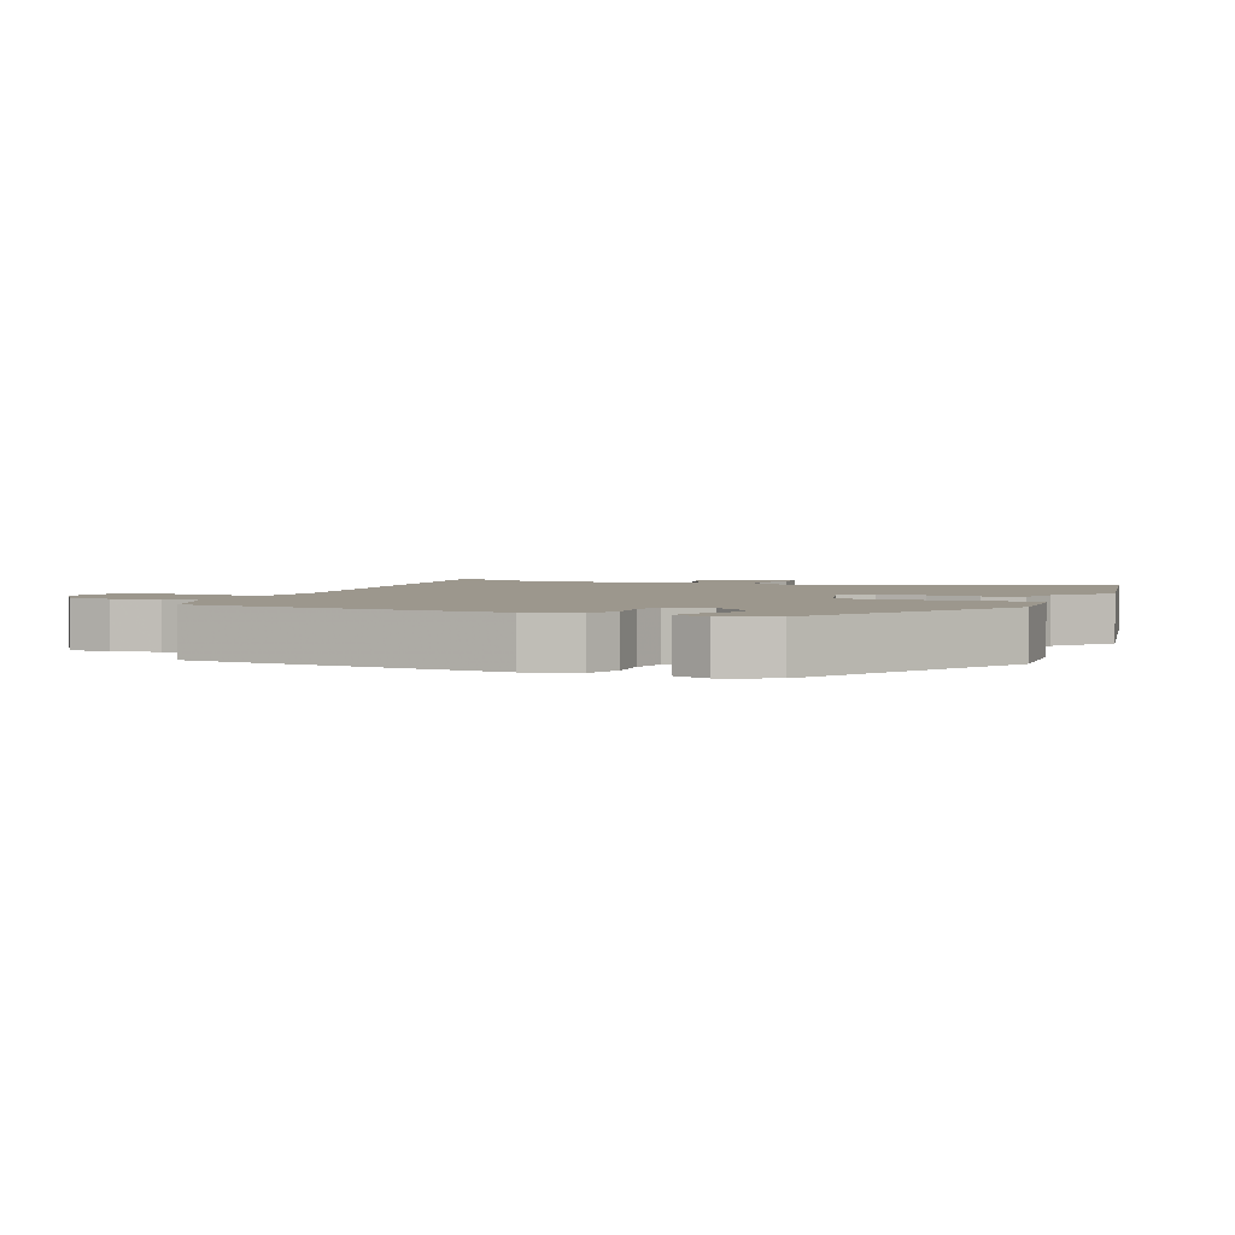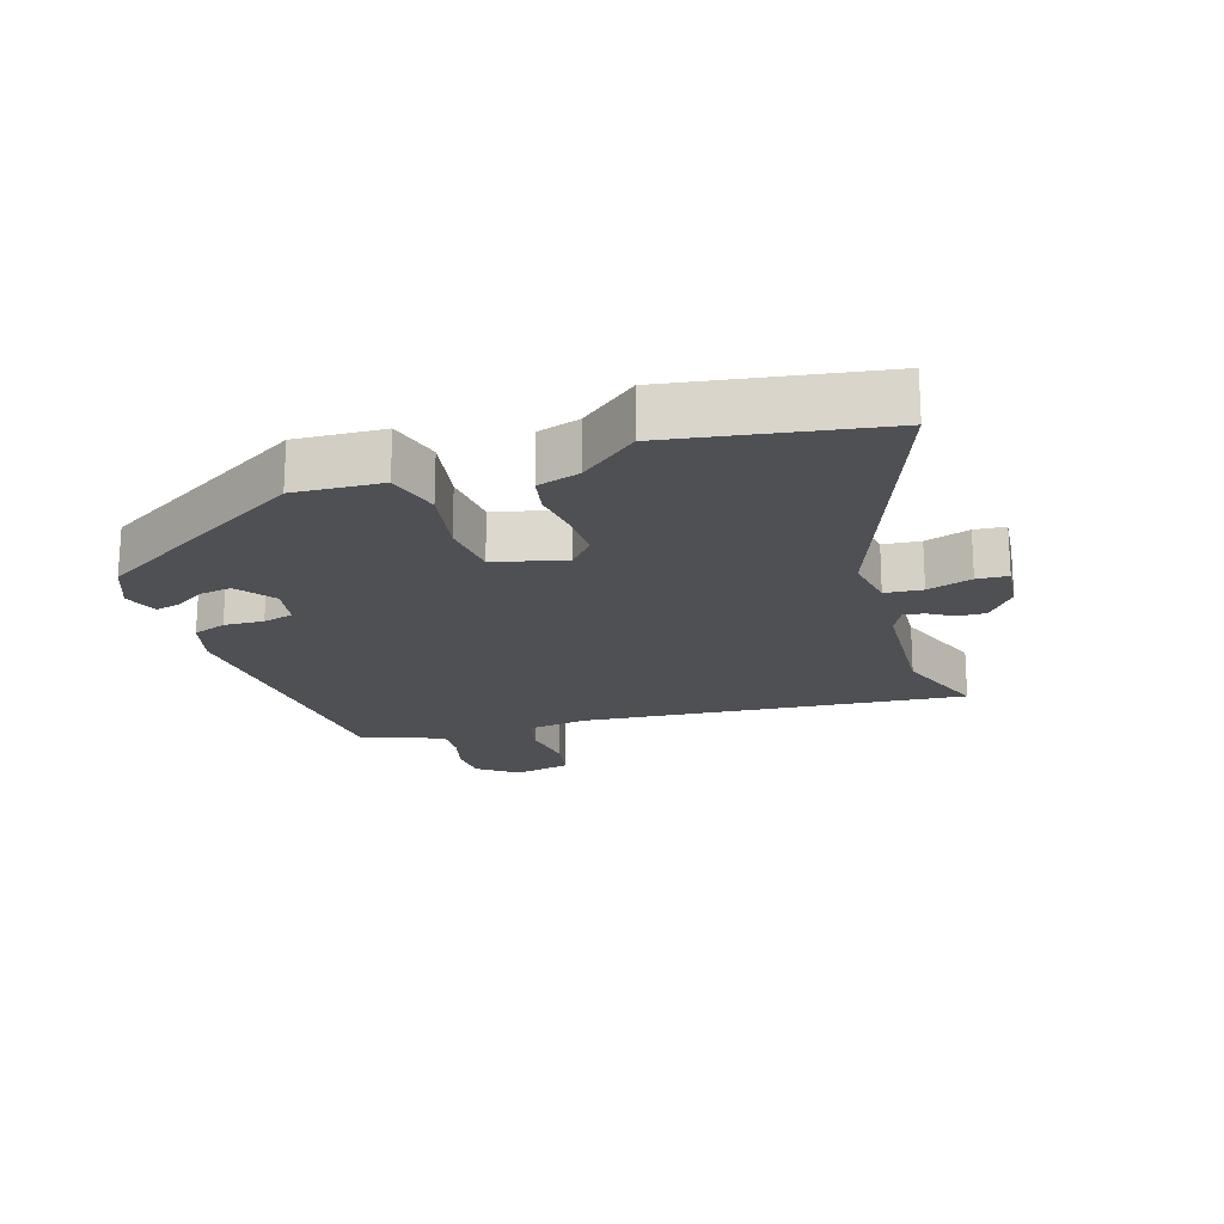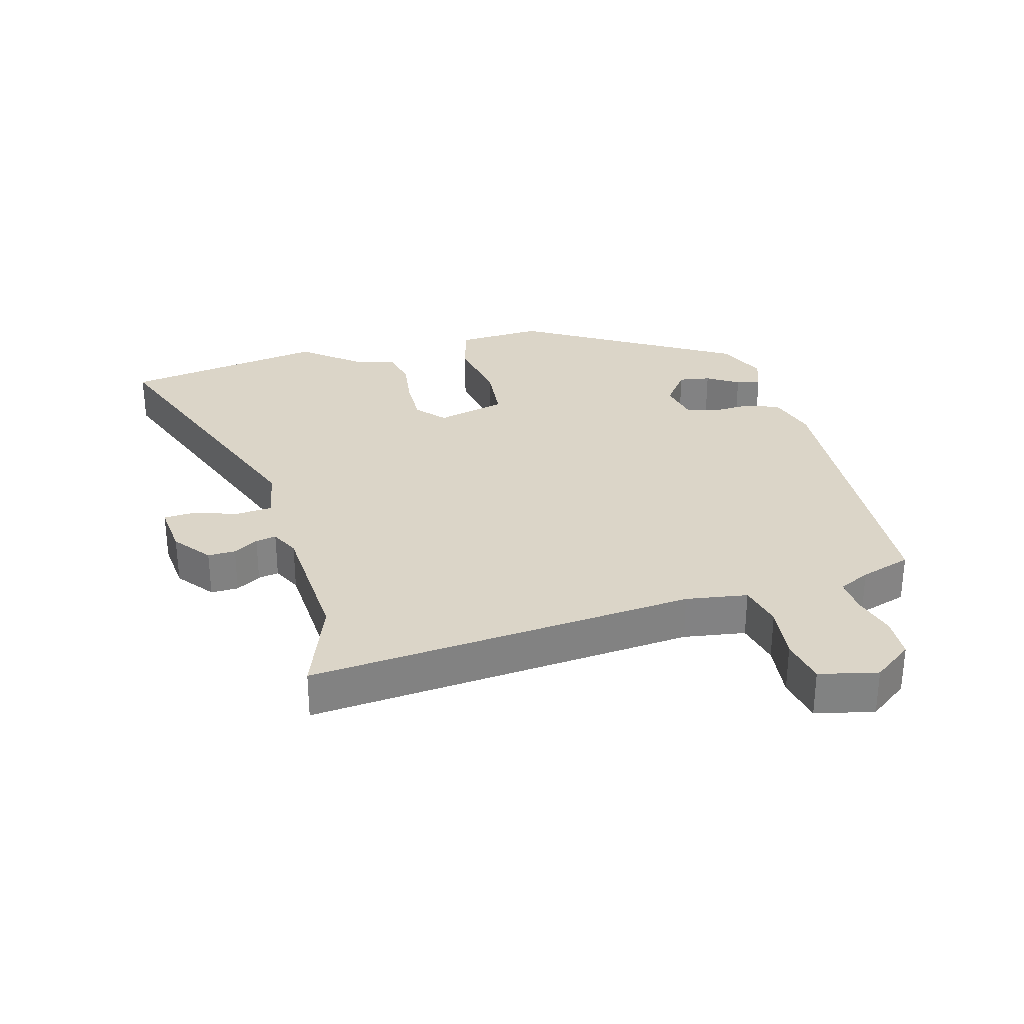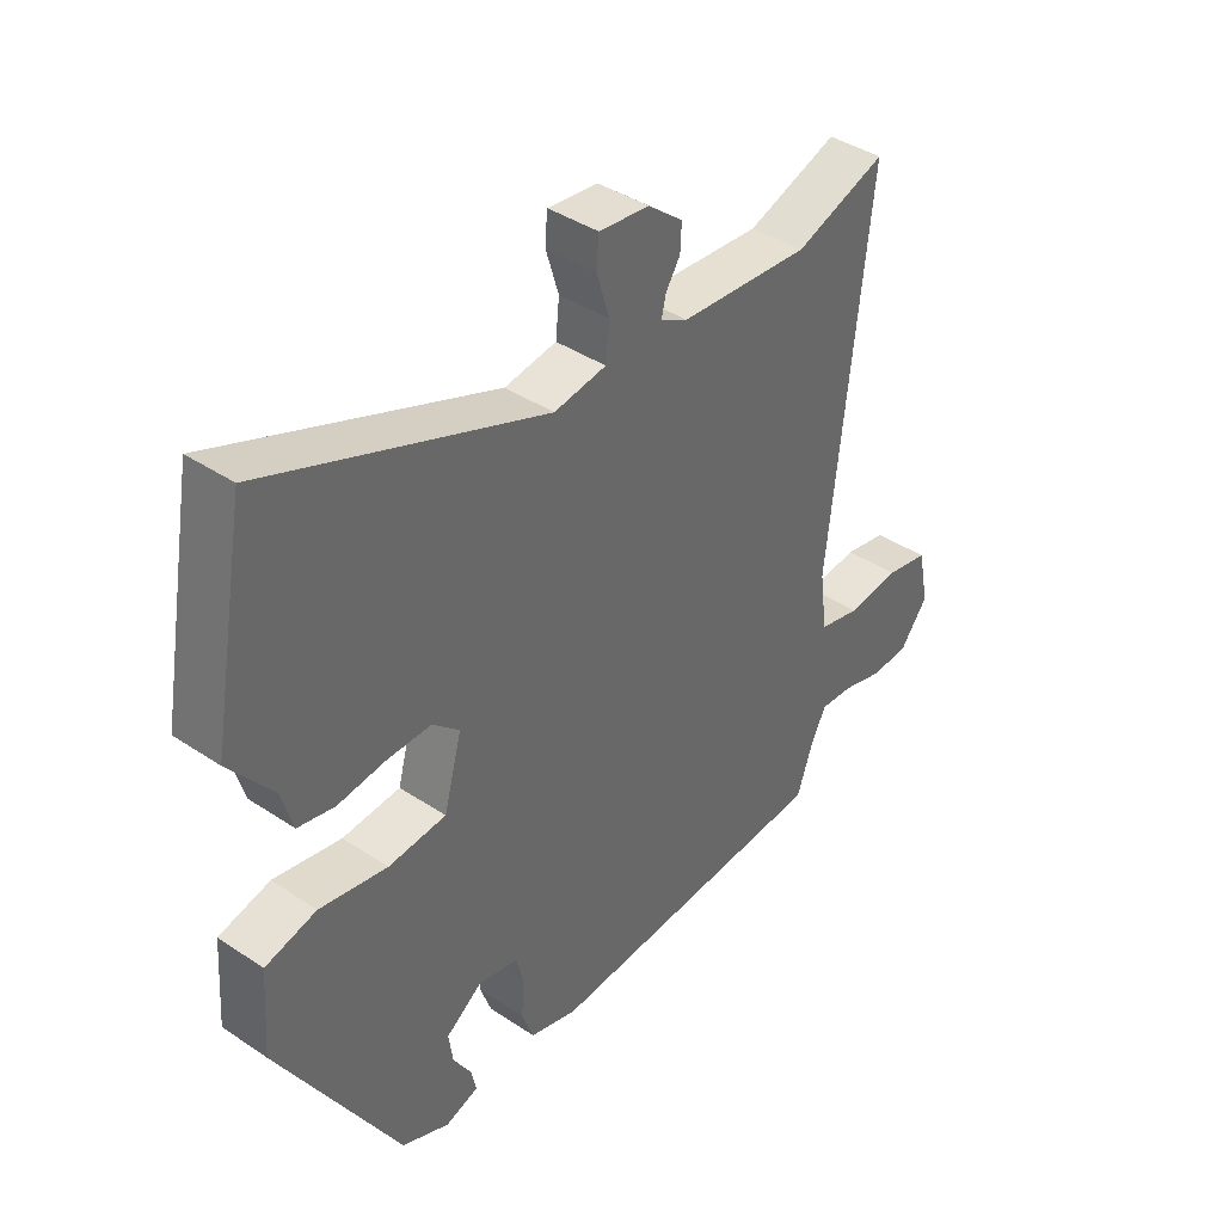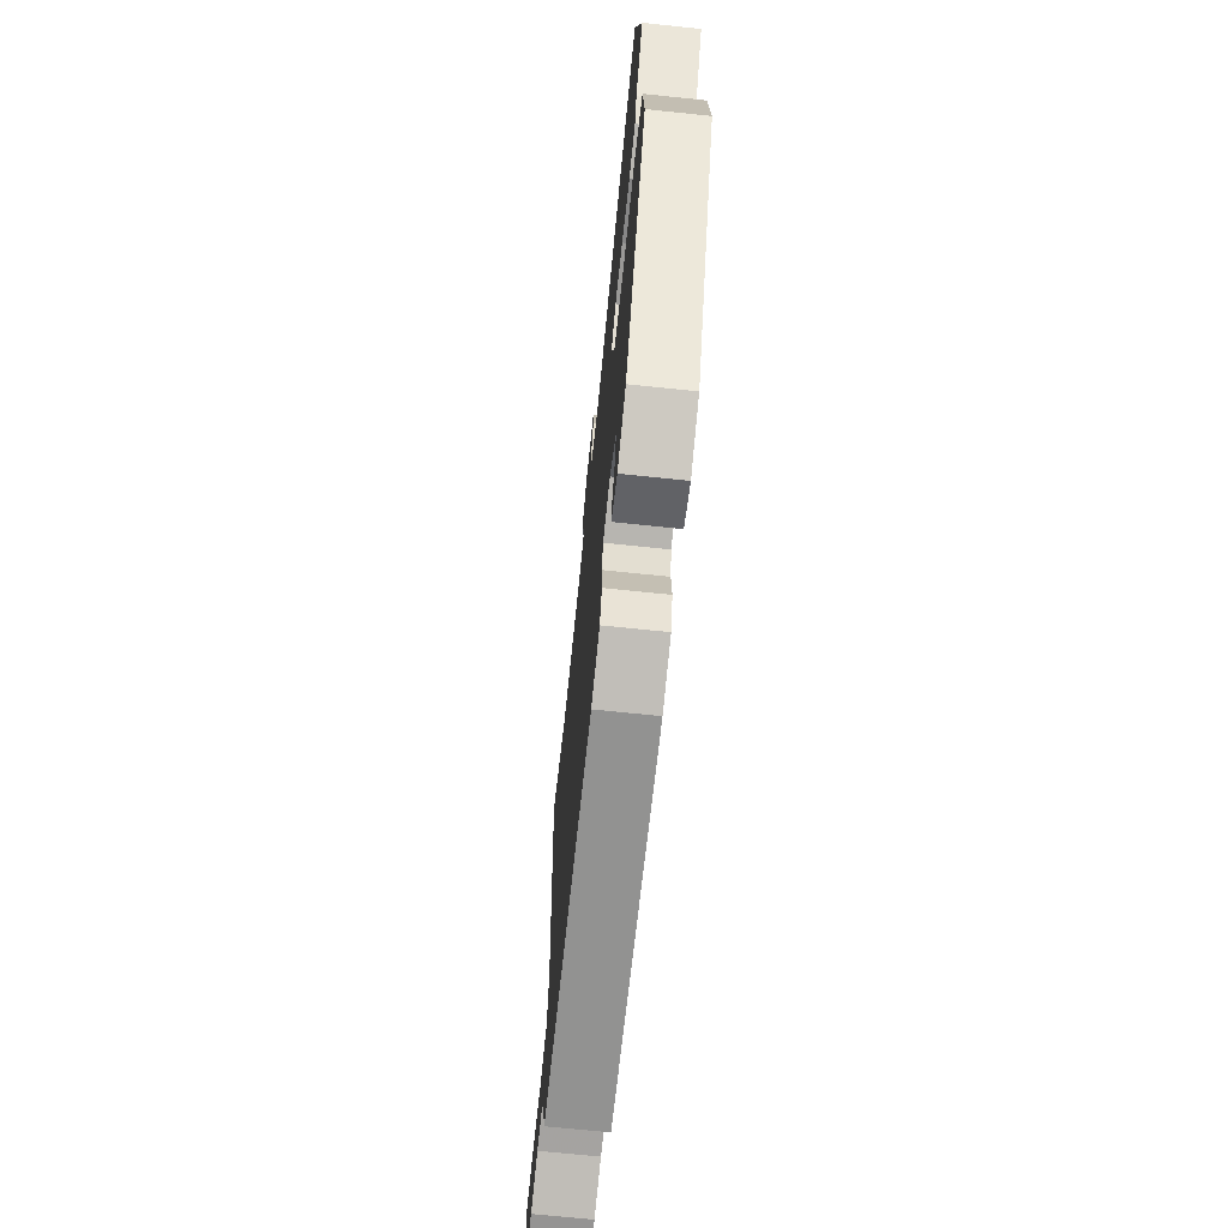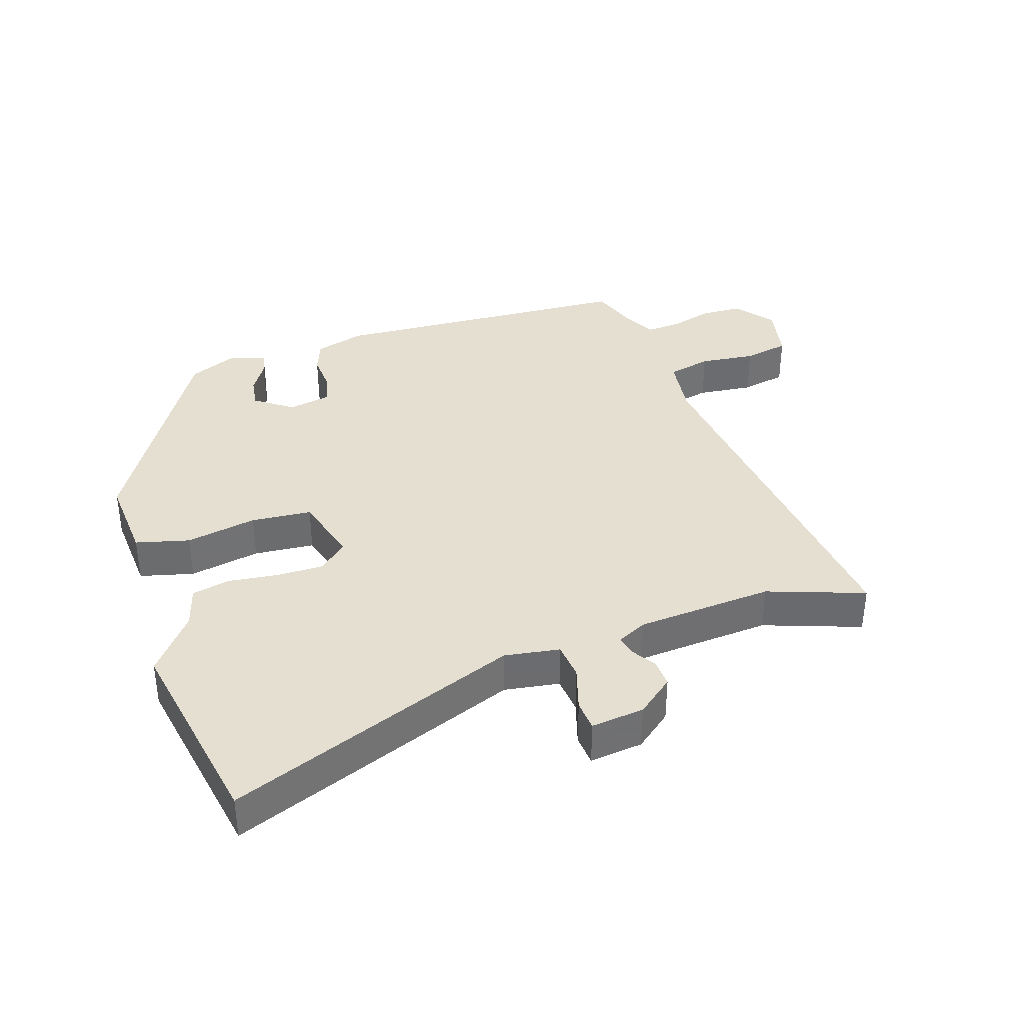
<metadata>
{"format":"obj","ext":"obj","renderer":"f3d","projection":"perspective","resolution":1024,"background":"white","views":[{"elev":2.9,"azim":-156.7,"up":"+Y"},{"elev":-19.1,"azim":-71.2,"up":"+Y"},{"elev":29.6,"azim":75.8,"up":"+Y"},{"elev":40.6,"azim":-50.7,"up":"+Z"},{"elev":-68.9,"azim":-96.0,"up":"+Z"},{"elev":36.7,"azim":-17.9,"up":"+Y"}]}
</metadata>
<code>
v -0.317 0.07 -0.435
v -0.513 0.07 -0.096
v -0.503 0.07 0.04
v -0.419 0.07 0.061
v -0.308 0.07 0.039
v -0.213 0.07 0.046
v -0.183 0.07 0.155
v -0.227 0.07 0.195
v -0.3 0.07 0.195
v -0.378 0.07 0.186
v -0.438 0.07 0.199
v -0.457 0.07 0.265
v -0.527 0.07 0.355
v -0.468 0.07 0.673
v -0.015 0.07 0.494
v 0.071 0.07 0.507
v 0.077 0.07 0.565
v 0.056 0.07 0.635
v 0.06 0.07 0.683
v 0.143 0.07 0.673
v 0.2 0.07 0.627
v 0.198 0.07 0.584
v 0.174 0.07 0.546
v 0.167 0.07 0.514
v 0.212 0.07 0.491
v 0.427 0.07 0.474
v 0.578 0.07 0.527
v 0.513 0.07 -0.074
v 0.526 0.07 -0.17
v 0.595 0.07 -0.187
v 0.683 0.07 -0.178
v 0.755 0.07 -0.193
v 0.774 0.07 -0.284
v 0.727 0.07 -0.345
v 0.662 0.07 -0.347
v 0.594 0.07 -0.327
v 0.539 0.07 -0.323
v 0.514 0.07 -0.372
v 0.487 0.07 -0.451
v 0.003 0.07 -0.473
v -0.076 0.07 -0.449
v -0.095 0.07 -0.396
v -0.091 0.07 -0.334
v -0.103 0.07 -0.286
v -0.17 0.07 -0.272
v -0.229 0.07 -0.314
v -0.222 0.07 -0.364
v -0.192 0.07 -0.414
v -0.184 0.07 -0.452
v -0.239 0.07 -0.47
v -0.317 0 -0.435
v -0.513 0 -0.096
v -0.503 0 0.04
v -0.419 0 0.061
v -0.308 0 0.039
v -0.213 0 0.046
v -0.183 0 0.155
v -0.227 0 0.195
v -0.3 0 0.195
v -0.378 0 0.186
v -0.438 0 0.199
v -0.457 0 0.265
v -0.527 0 0.355
v -0.468 0 0.673
v -0.015 0 0.494
v 0.071 0 0.507
v 0.077 0 0.565
v 0.056 0 0.635
v 0.06 0 0.683
v 0.143 0 0.673
v 0.2 0 0.627
v 0.198 0 0.584
v 0.174 0 0.546
v 0.167 0 0.514
v 0.212 0 0.491
v 0.427 0 0.474
v 0.578 0 0.527
v 0.513 0 -0.074
v 0.526 0 -0.17
v 0.595 0 -0.187
v 0.683 0 -0.178
v 0.755 0 -0.193
v 0.774 0 -0.284
v 0.727 0 -0.345
v 0.662 0 -0.347
v 0.594 0 -0.327
v 0.539 0 -0.323
v 0.514 0 -0.372
v 0.487 0 -0.451
v 0.003 0 -0.473
v -0.076 0 -0.449
v -0.095 0 -0.396
v -0.091 0 -0.334
v -0.103 0 -0.286
v -0.17 0 -0.272
v -0.229 0 -0.314
v -0.222 0 -0.364
v -0.192 0 -0.414
v -0.184 0 -0.452
v -0.239 0 -0.47
f 47 48 49 50
f 46 47 50 1
f 40 41 42 43
f 38 39 40 43
f 37 38 43 44
f 33 34 35 36
f 33 36 37
f 30 31 32 33
f 29 30 33 37
f 28 29 37 44
f 26 27 28 44
f 20 21 22 23
f 20 23 24
f 17 18 19 20
f 16 17 20 24
f 15 16 24 25
f 12 13 14 15
f 9 10 11 12
f 8 9 12 15
f 7 8 15 25
f 2 3 4 5
f 46 1 2 5
f 45 46 5 6
f 25 26 44 45
f 6 7 25 45
f 100 99 98 97
f 51 100 97 96
f 93 92 91 90
f 93 90 89 88
f 94 93 88 87
f 86 85 84 83
f 87 86 83
f 83 82 81 80
f 87 83 80 79
f 94 87 79 78
f 94 78 77 76
f 73 72 71 70
f 74 73 70
f 70 69 68 67
f 74 70 67 66
f 75 74 66 65
f 65 64 63 62
f 62 61 60 59
f 65 62 59 58
f 75 65 58 57
f 55 54 53 52
f 55 52 51 96
f 56 55 96 95
f 95 94 76 75
f 95 75 57 56
f 1 51 52 2
f 2 52 53 3
f 3 53 54 4
f 4 54 55 5
f 5 55 56 6
f 6 56 57 7
f 7 57 58 8
f 8 58 59 9
f 9 59 60 10
f 10 60 61 11
f 11 61 62 12
f 12 62 63 13
f 13 63 64 14
f 14 64 65 15
f 15 65 66 16
f 16 66 67 17
f 17 67 68 18
f 18 68 69 19
f 19 69 70 20
f 20 70 71 21
f 21 71 72 22
f 22 72 73 23
f 23 73 74 24
f 24 74 75 25
f 25 75 76 26
f 26 76 77 27
f 27 77 78 28
f 28 78 79 29
f 29 79 80 30
f 30 80 81 31
f 31 81 82 32
f 32 82 83 33
f 33 83 84 34
f 34 84 85 35
f 35 85 86 36
f 36 86 87 37
f 37 87 88 38
f 38 88 89 39
f 39 89 90 40
f 40 90 91 41
f 41 91 92 42
f 42 92 93 43
f 43 93 94 44
f 44 94 95 45
f 45 95 96 46
f 46 96 97 47
f 47 97 98 48
f 48 98 99 49
f 49 99 100 50
f 50 100 51 1

</code>
